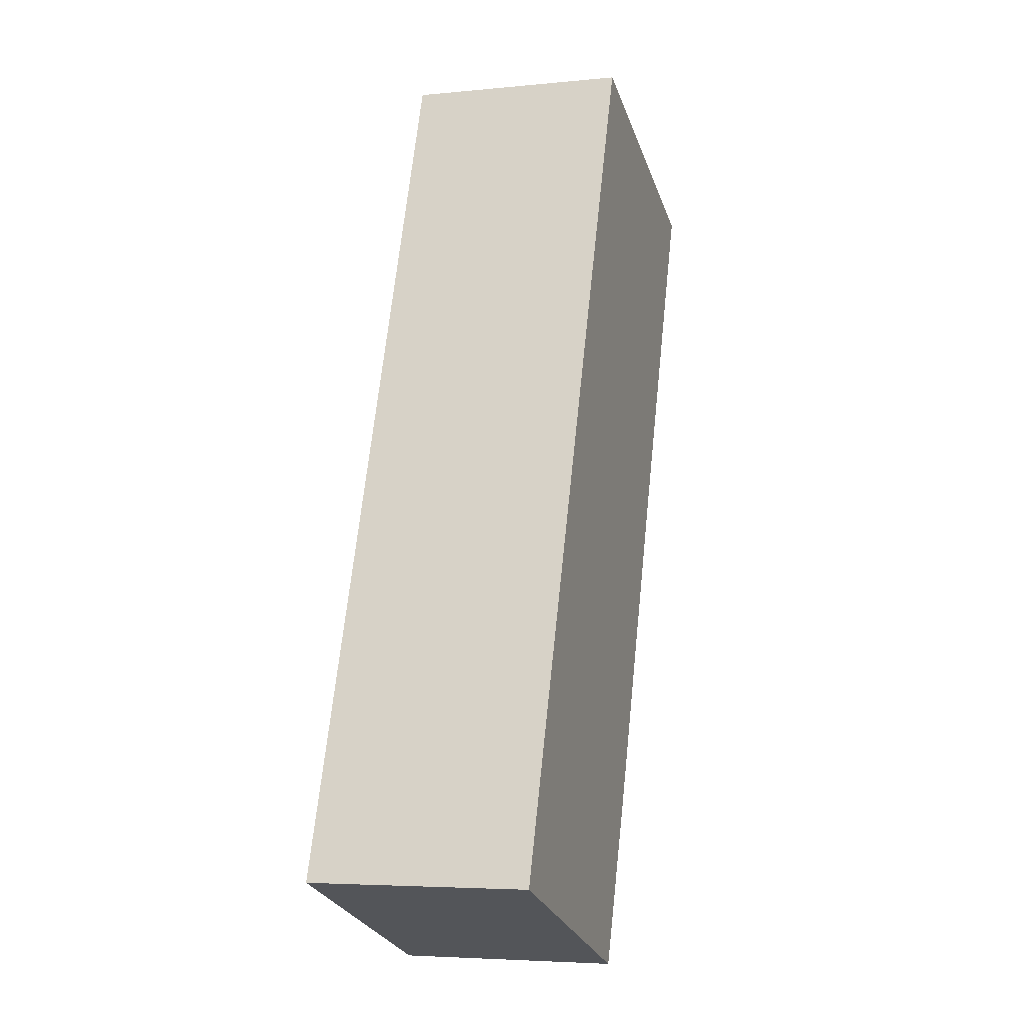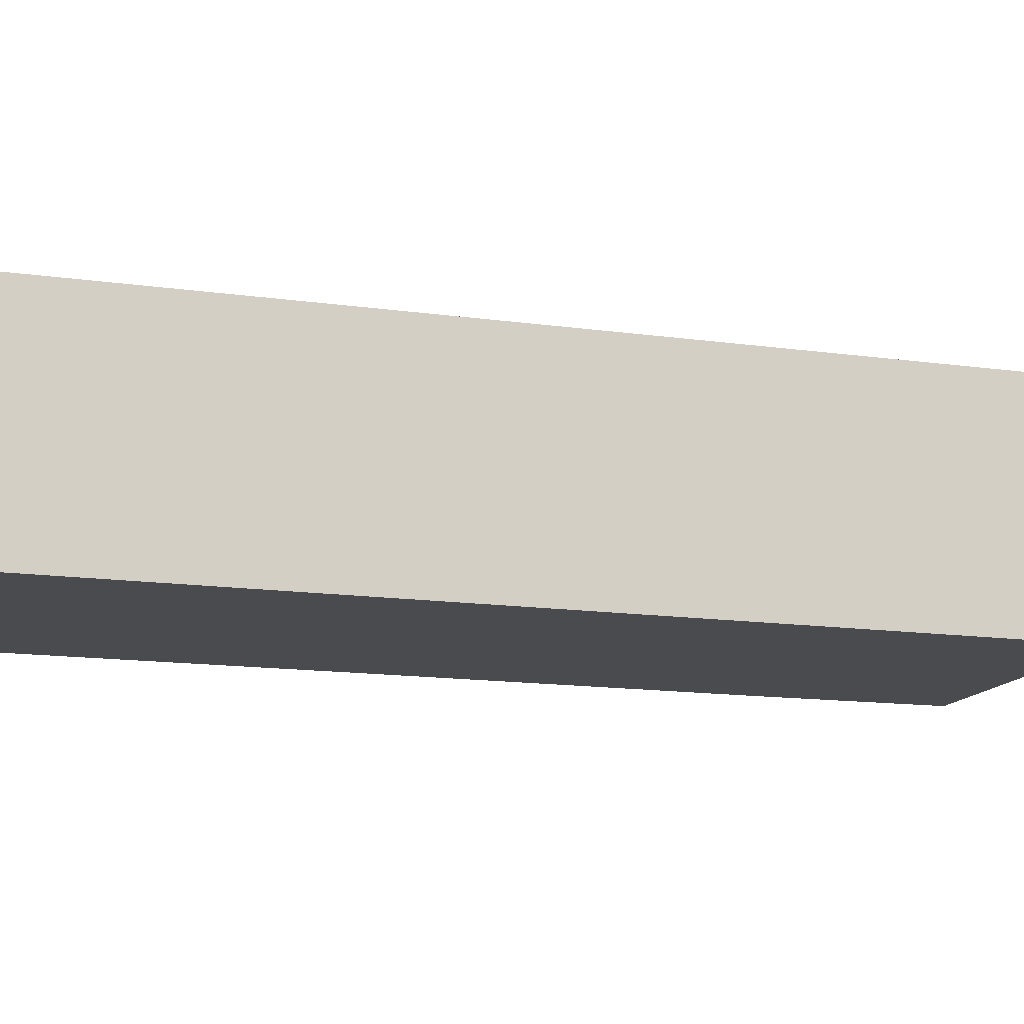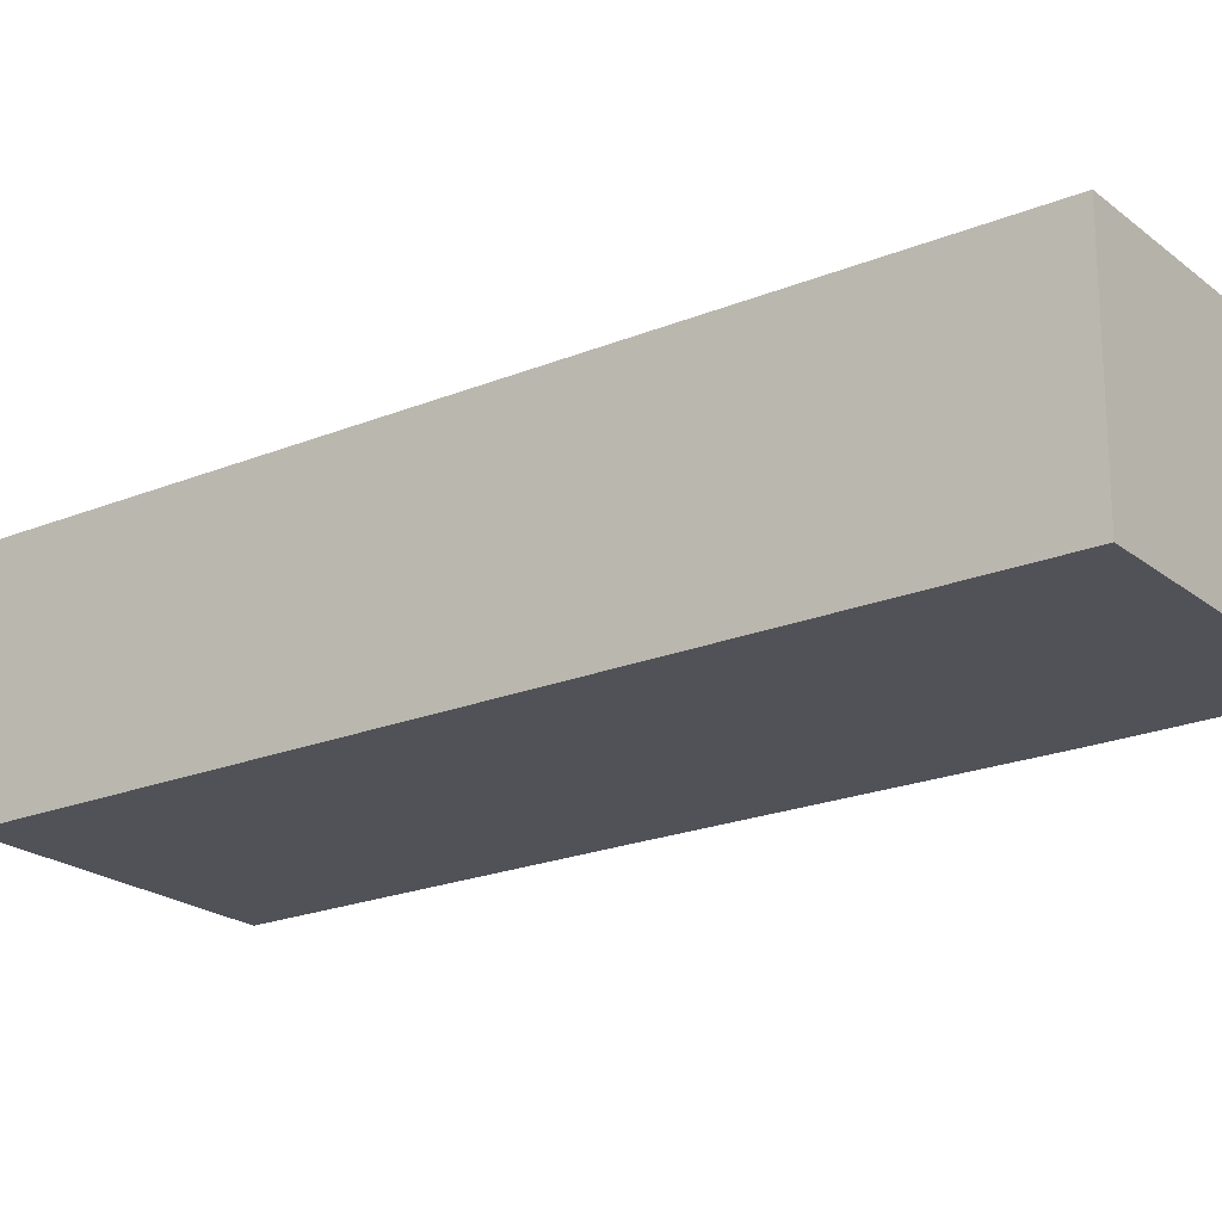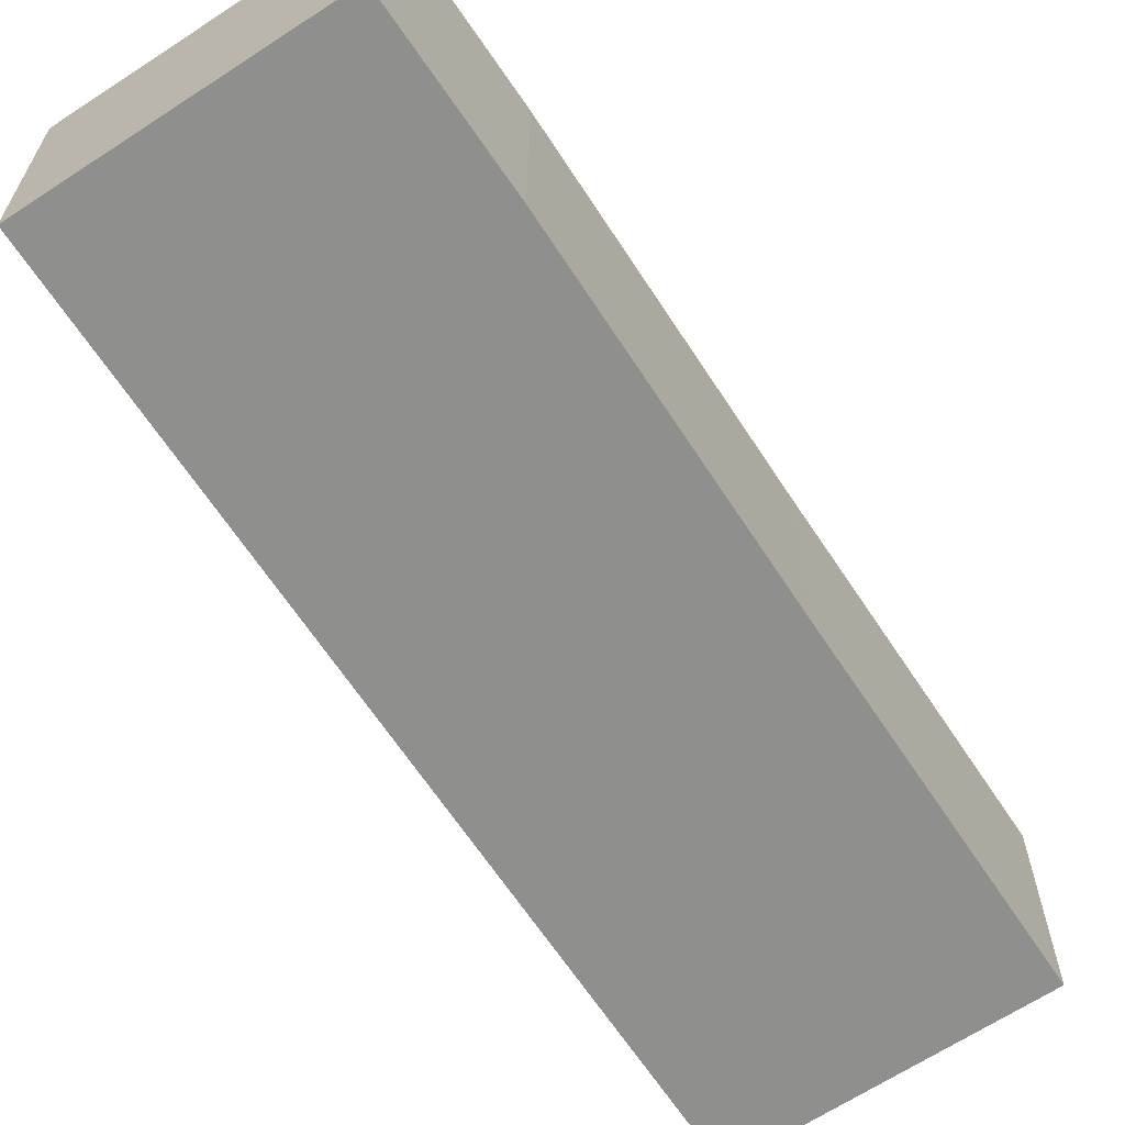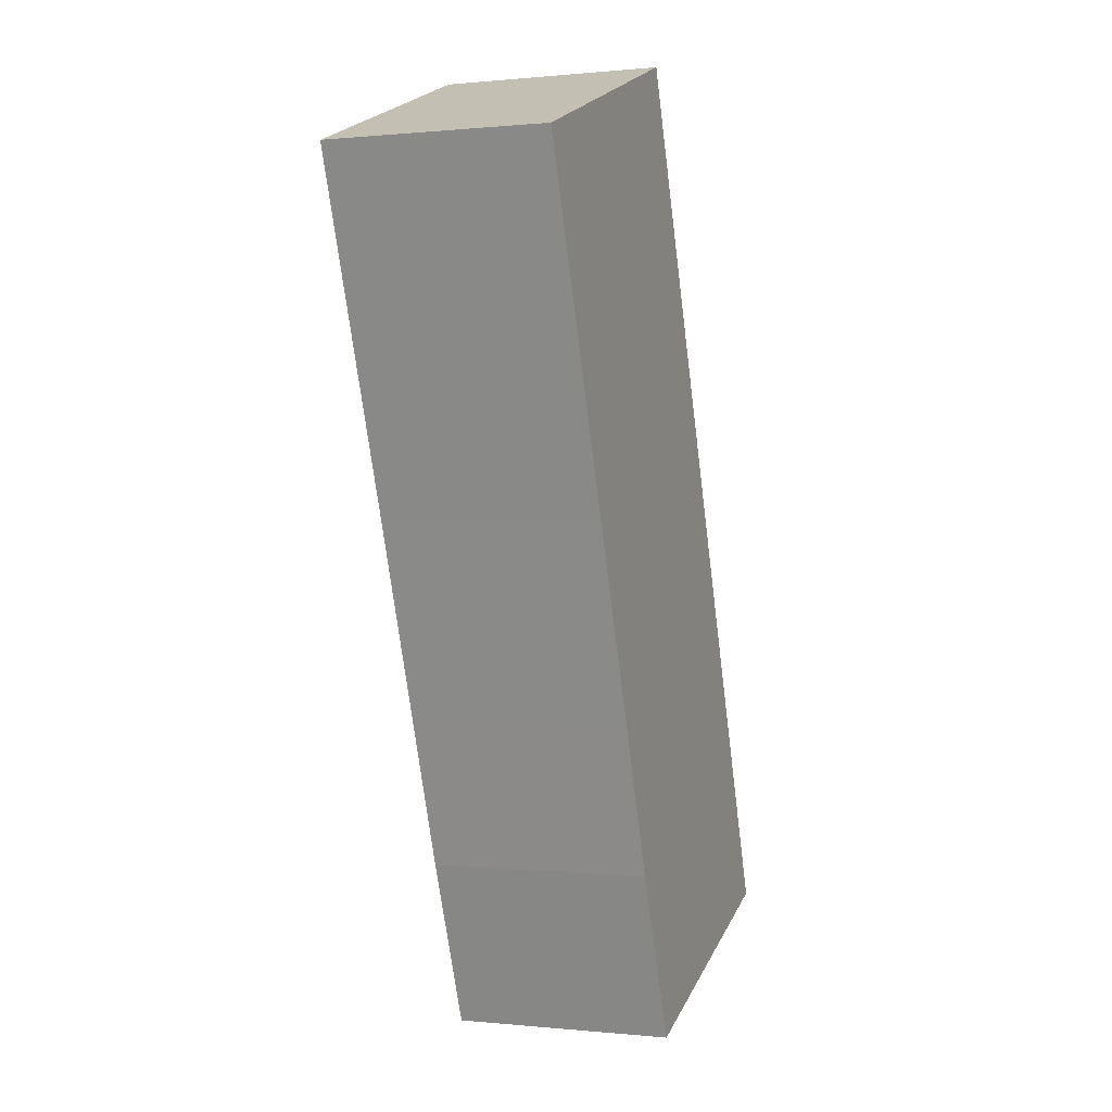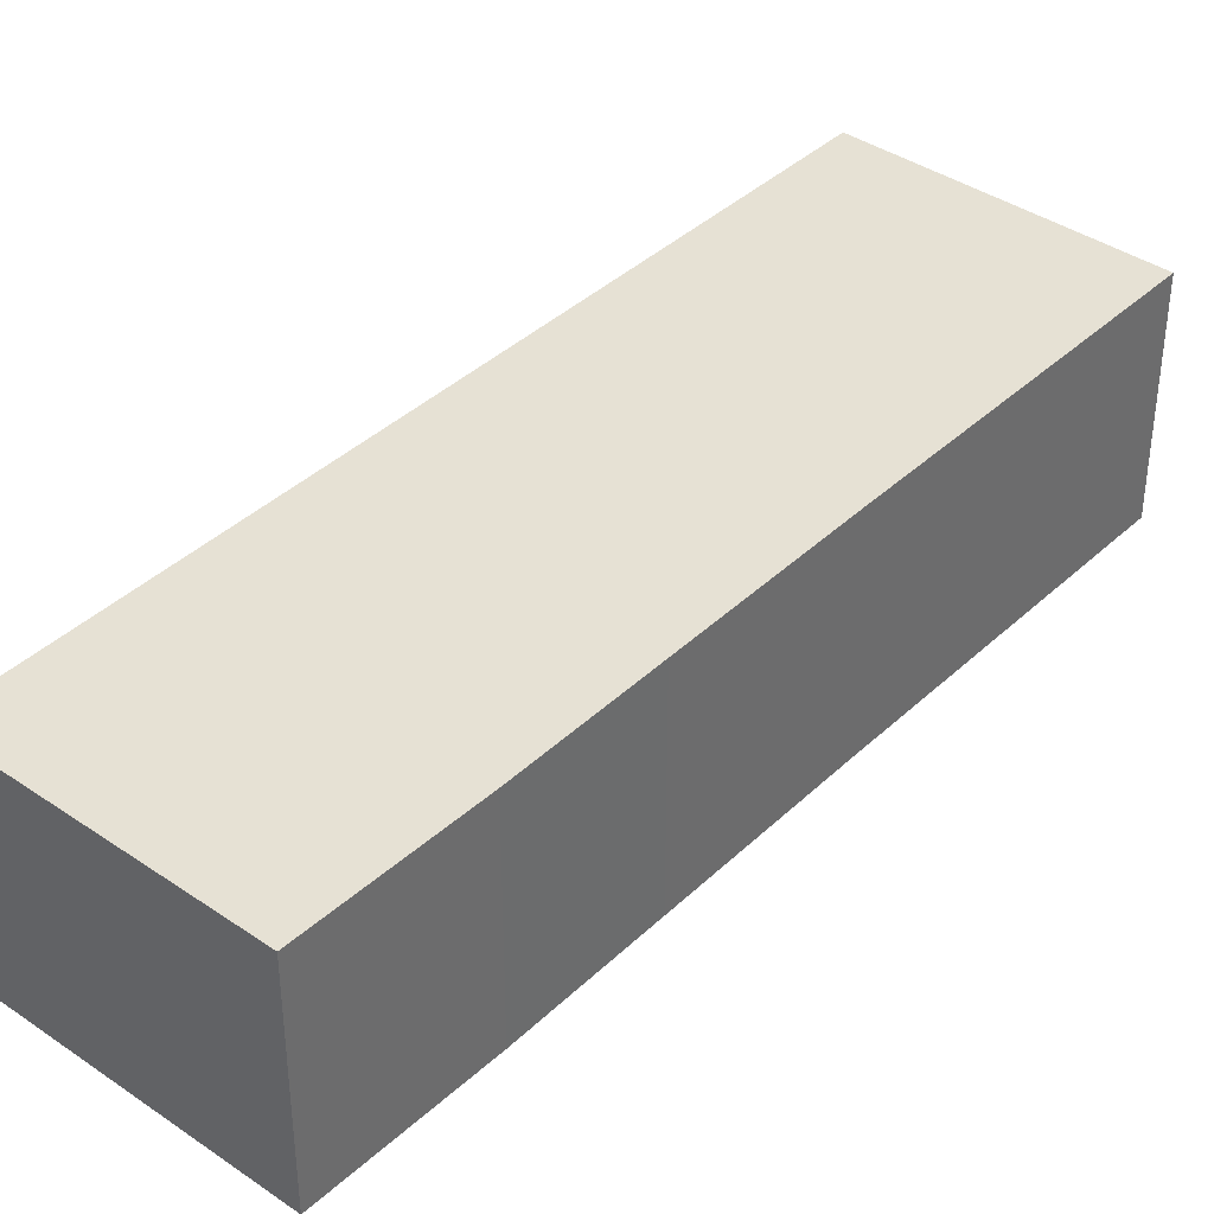
<metadata>
{"format":"obj","ext":"obj","renderer":"f3d","projection":"perspective","resolution":1024,"background":"white","views":[{"elev":-4.9,"azim":107.7,"up":"+Z"},{"elev":-13.9,"azim":52.3,"up":"+Y"},{"elev":-21.4,"azim":105.9,"up":"+Y"},{"elev":-65.2,"azim":-166.8,"up":"+Y"},{"elev":0.2,"azim":-68.7,"up":"+Z"},{"elev":39.0,"azim":-159.5,"up":"+Y"}]}
</metadata>
<code>
v  5.259 5.972 -14.4
v  8.438 5.972 -22.9
v  6.688 5.972 -18.36
v  3.38 5.972 -9.182
v  15.96 5.972 -20.14
v  0.137 5.972 -0.372
v  0 5.972 3.657e-16
v  2.503 5.972 0.929
v  6.884 5.972 2.556
v  7.088 5.972 2.631
v  7.577 5.972 2.813
v  13.86 5.972 -14.4
v  15.96 1.233e-15 -20.14
v  8.438 1.402e-15 -22.9
v  6.688 1.125e-15 -18.36
v  5.259 8.816e-16 -14.4
v  3.38 5.622e-16 -9.182
v  0.137 2.278e-17 -0.372
v  0 0 0
v  2.503 -5.688e-17 0.929
v  6.884 -1.565e-16 2.556
v  7.088 -1.611e-16 2.631
v  7.577 -1.722e-16 2.813
v  13.86 8.816e-16 -14.4
g defaultobject
f 1 2 3
f 2 1 4
f 2 4 5
f 5 4 6
f 5 6 7
f 5 7 8
f 5 8 9
f 5 9 10
f 5 10 11
f 5 11 12
f 13 2 5
f 2 13 14
f 14 3 2
f 3 14 15
f 15 1 3
f 1 15 16
f 1 16 4
f 4 16 17
f 4 17 6
f 6 17 18
f 6 18 7
f 7 18 19
f 19 8 7
f 8 19 9
f 9 19 20
f 9 20 10
f 10 20 21
f 10 21 11
f 11 21 22
f 11 22 23
f 12 13 5
f 13 12 24
f 24 12 11
f 24 11 23
f 20 22 21
f 22 24 23
f 24 22 20
f 24 20 19
f 24 19 18
f 24 18 17
f 24 17 16
f 24 16 15
f 24 15 13
f 13 15 14

</code>
